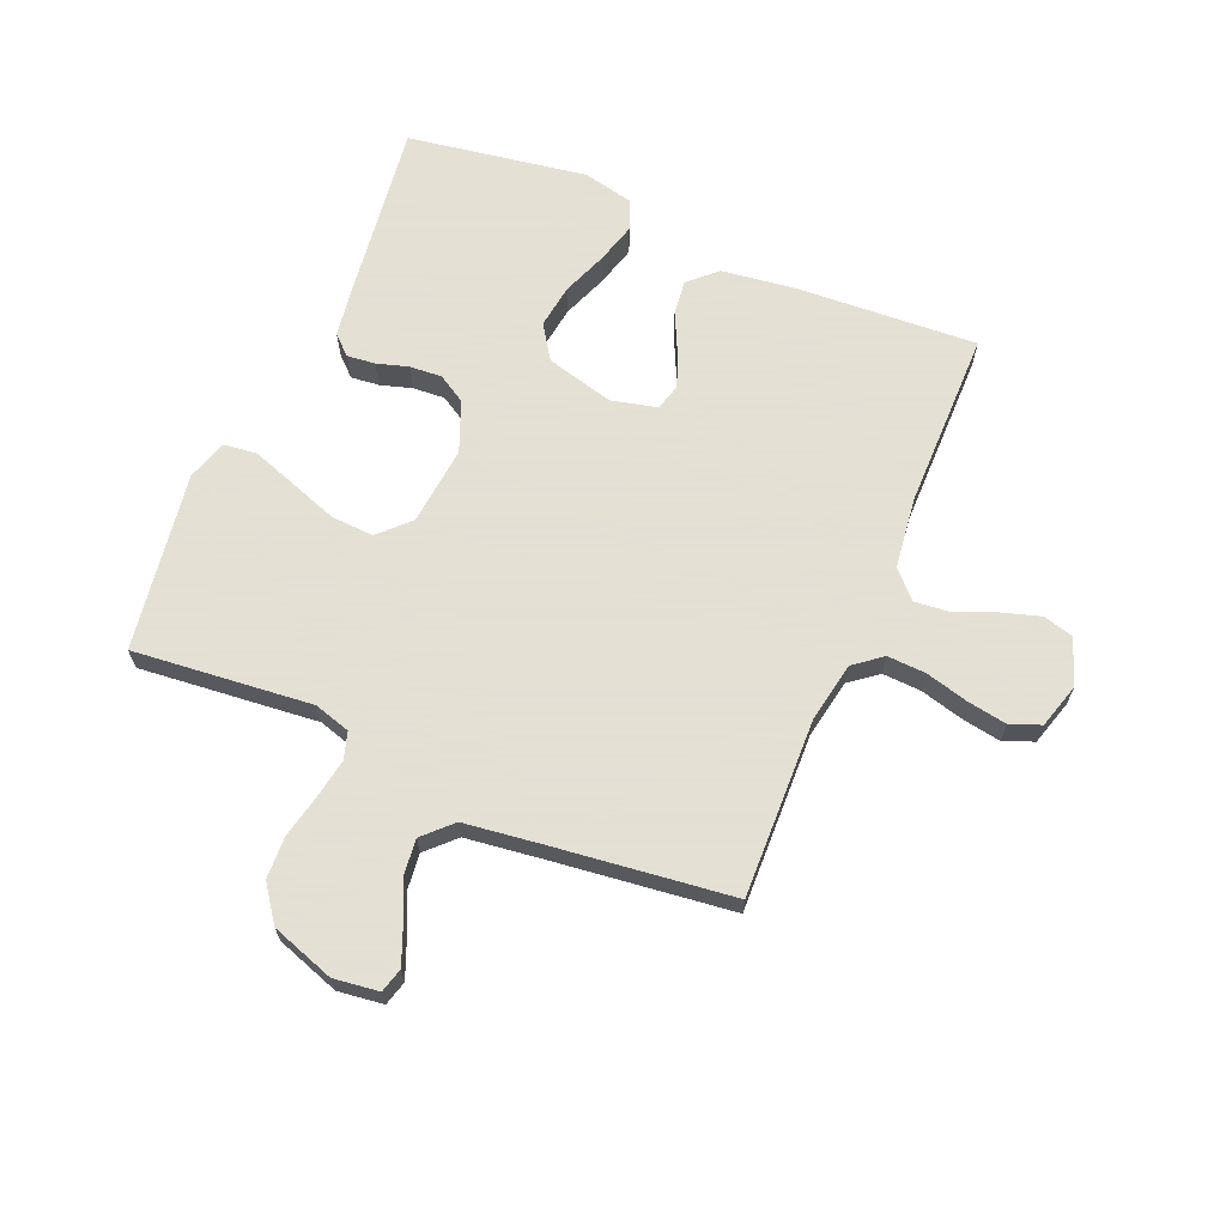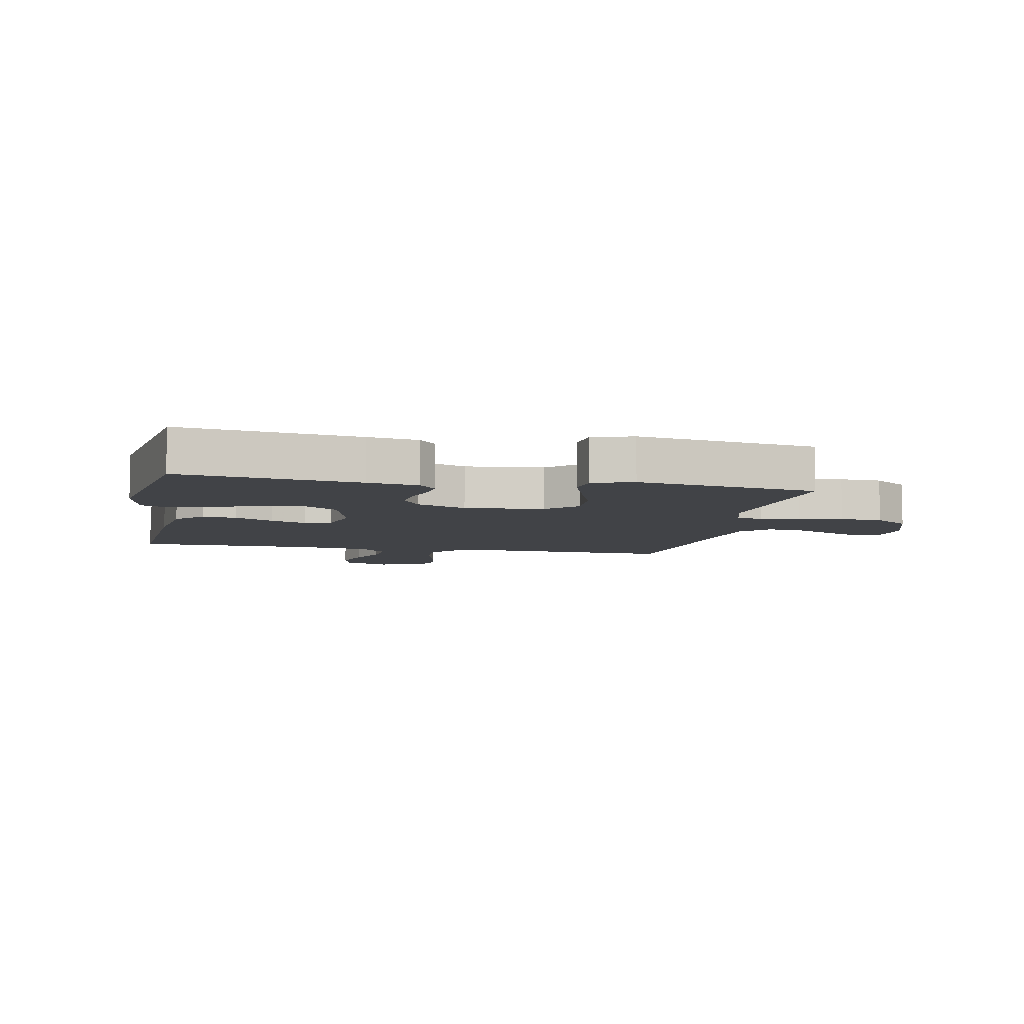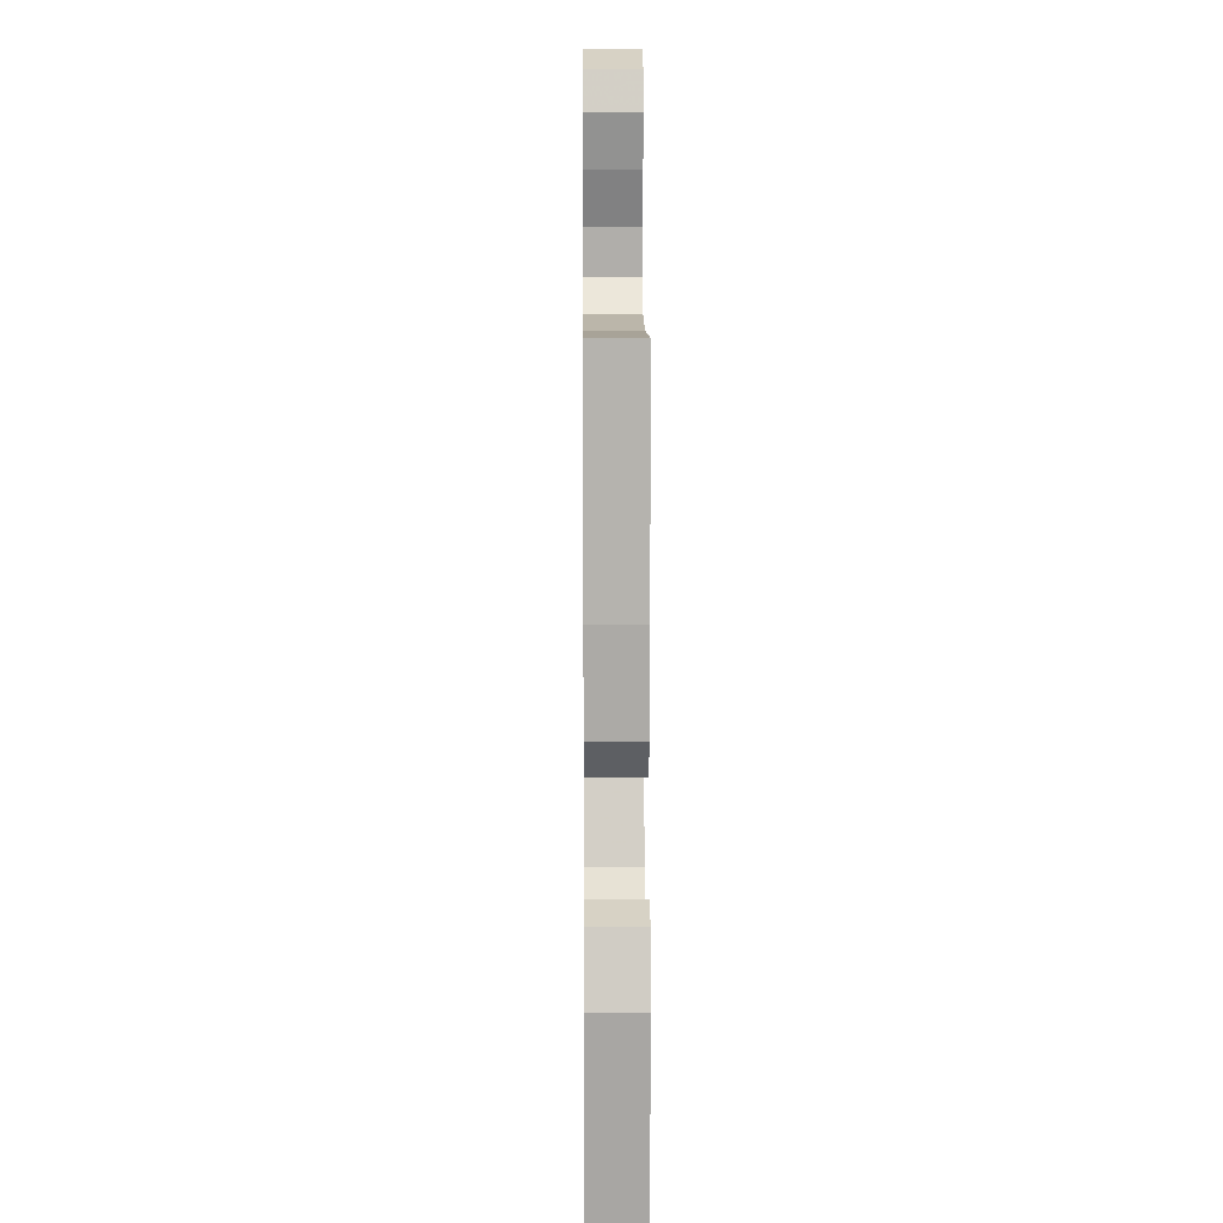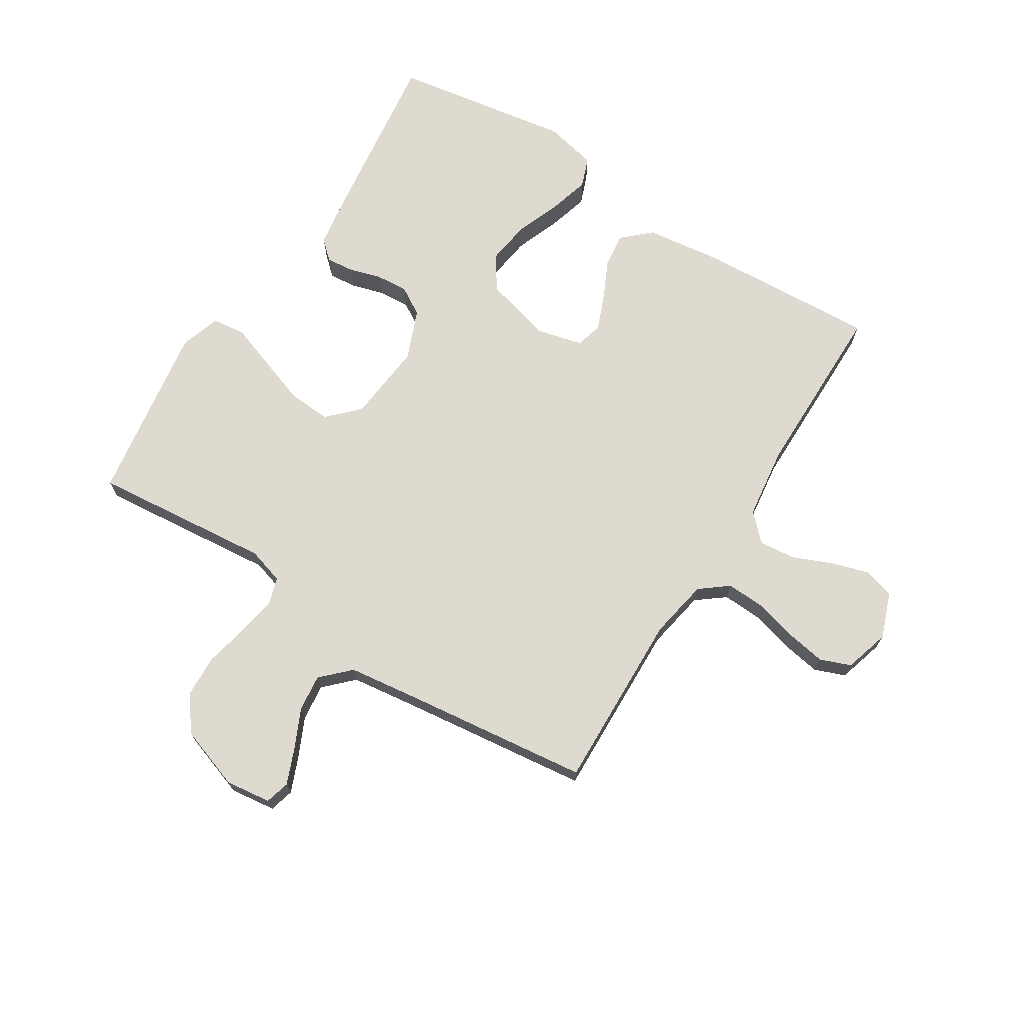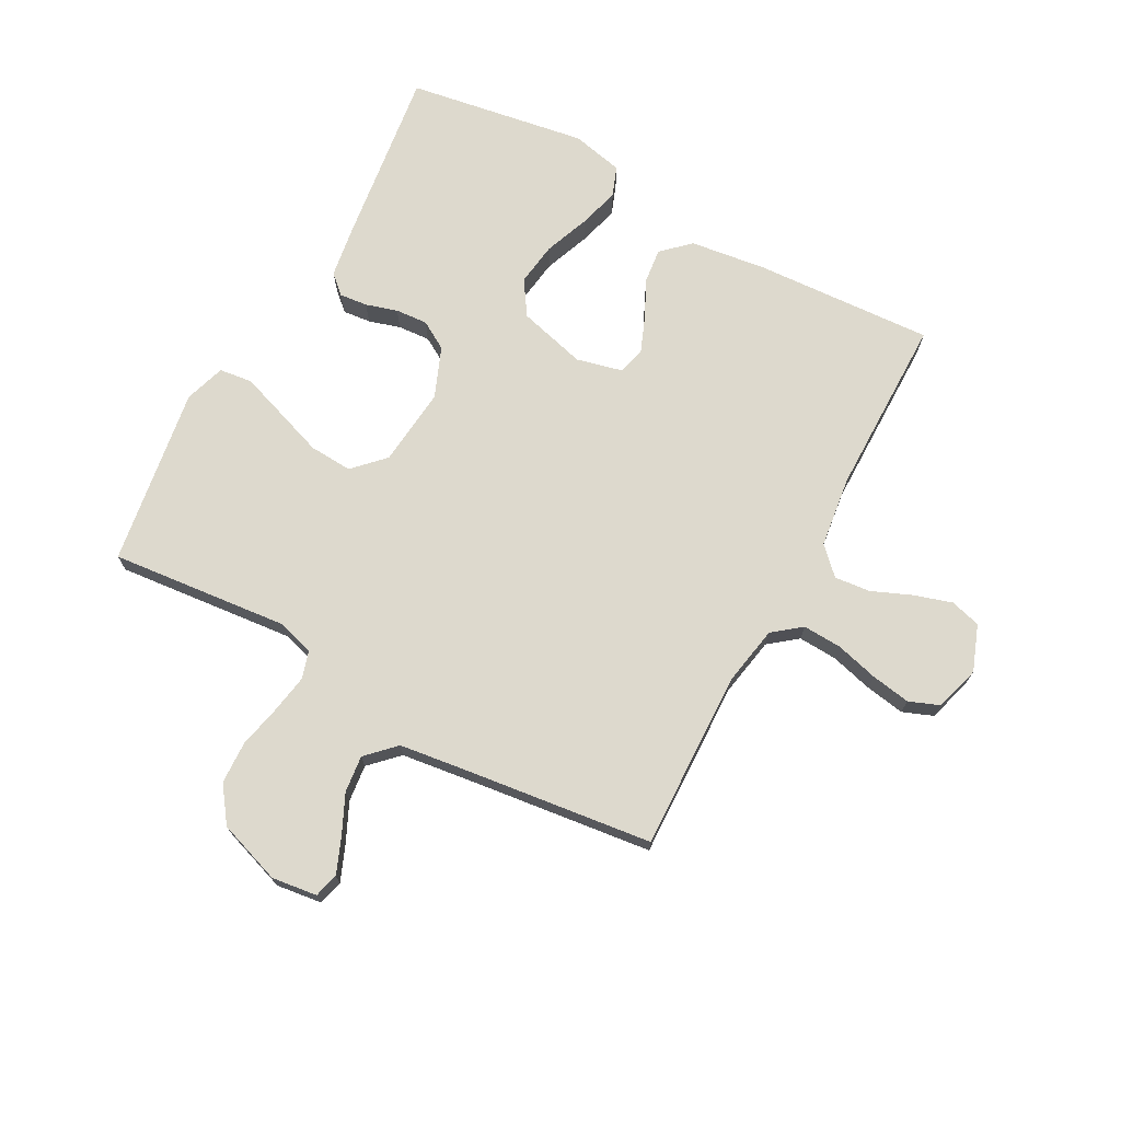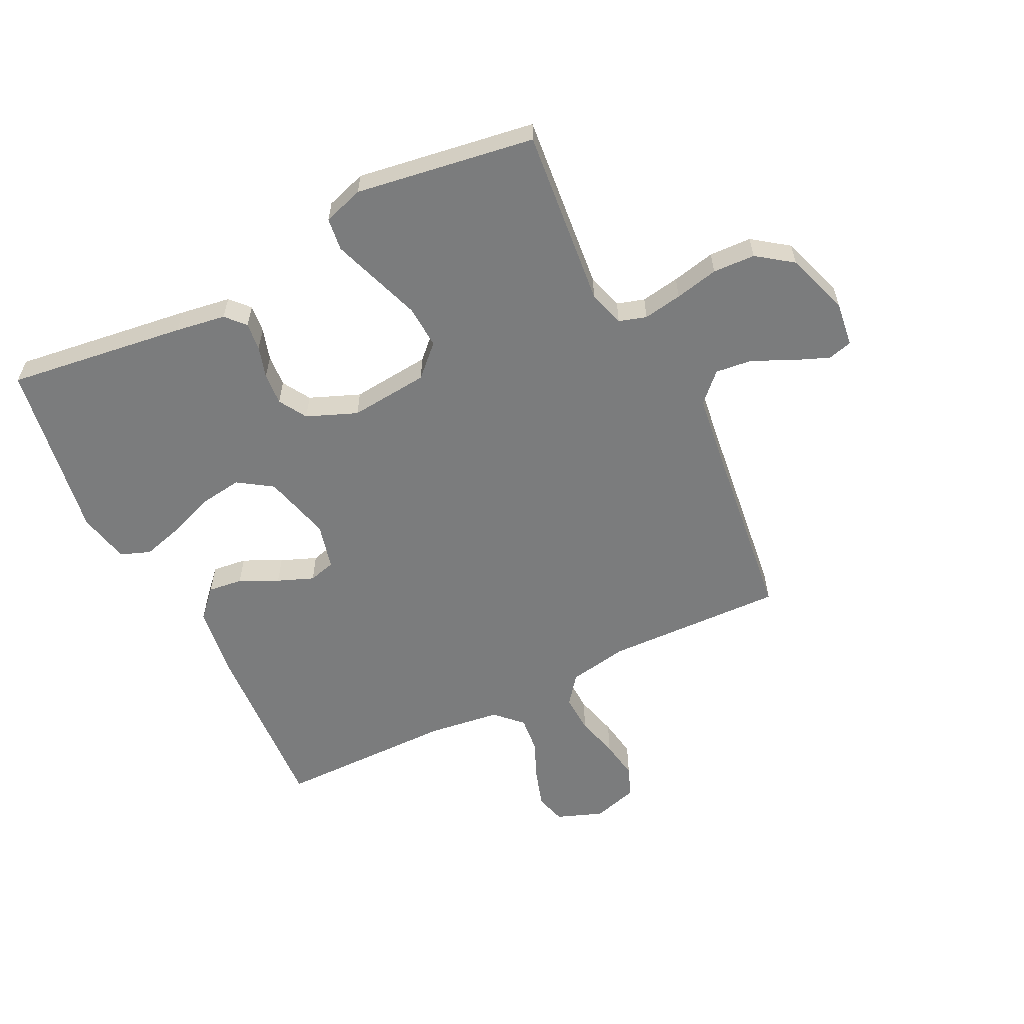
<metadata>
{"format":"obj","ext":"obj","renderer":"f3d","projection":"perspective","resolution":1024,"background":"white","views":[{"elev":66.2,"azim":-67.0,"up":"+Y"},{"elev":-6.9,"azim":168.8,"up":"+Y"},{"elev":6.5,"azim":89.5,"up":"+Z"},{"elev":70.8,"azim":-57.6,"up":"+Y"},{"elev":71.9,"azim":-61.4,"up":"+Y"},{"elev":-58.7,"azim":-153.7,"up":"+Y"}]}
</metadata>
<code>
v -0.5 0.07 0.5
v -0.2 0.07 0.49
v -0.1 0.07 0.508
v -0.063 0.07 0.555
v -0.066 0.07 0.62
v -0.085 0.07 0.692
v -0.096 0.07 0.758
v -0.076 0.07 0.809
v 0 0.07 0.831
v 0.077 0.07 0.802
v 0.091 0.07 0.751
v 0.071 0.07 0.687
v 0.043 0.07 0.621
v 0.037 0.07 0.561
v 0.08 0.07 0.518
v 0.2 0.07 0.502
v 0.5 0.07 0.5
v 0.482 0.07 0.2
v 0.465 0.07 0.073
v 0.422 0.07 0.027
v 0.364 0.07 0.034
v 0.3 0.07 0.065
v 0.24 0.07 0.089
v 0.195 0.07 0.077
v 0.176 0.07 0
v 0.206 0.07 -0.114
v 0.263 0.07 -0.152
v 0.336 0.07 -0.142
v 0.412 0.07 -0.113
v 0.48 0.07 -0.094
v 0.53 0.07 -0.113
v 0.549 0.07 -0.2
v 0.5 0.07 -0.5
v 0.2 0.07 -0.46
v 0.116 0.07 -0.447
v 0.087 0.07 -0.415
v 0.092 0.07 -0.368
v 0.108 0.07 -0.315
v 0.112 0.07 -0.261
v 0.084 0.07 -0.214
v 0 0.07 -0.18
v -0.133 0.07 -0.193
v -0.183 0.07 -0.242
v -0.179 0.07 -0.314
v -0.151 0.07 -0.394
v -0.125 0.07 -0.469
v -0.132 0.07 -0.524
v -0.2 0.07 -0.546
v -0.5 0.07 -0.5
v -0.47 0.07 -0.2
v -0.488 0.07 -0.139
v -0.534 0.07 -0.125
v -0.599 0.07 -0.136
v -0.672 0.07 -0.152
v -0.743 0.07 -0.149
v -0.802 0.07 -0.106
v -0.838 0.07 0
v -0.828 0.07 0.076
v -0.787 0.07 0.087
v -0.728 0.07 0.063
v -0.662 0.07 0.032
v -0.6 0.07 0.025
v -0.554 0.07 0.071
v -0.537 0.07 0.2
v -0.5 0 0.5
v -0.2 0 0.49
v -0.1 0 0.508
v -0.063 0 0.555
v -0.066 0 0.62
v -0.085 0 0.692
v -0.096 0 0.758
v -0.076 0 0.809
v 0 0 0.831
v 0.077 0 0.802
v 0.091 0 0.751
v 0.071 0 0.687
v 0.043 0 0.621
v 0.037 0 0.561
v 0.08 0 0.518
v 0.2 0 0.502
v 0.5 0 0.5
v 0.482 0 0.2
v 0.465 0 0.073
v 0.422 0 0.027
v 0.364 0 0.034
v 0.3 0 0.065
v 0.24 0 0.089
v 0.195 0 0.077
v 0.176 0 0
v 0.206 0 -0.114
v 0.263 0 -0.152
v 0.336 0 -0.142
v 0.412 0 -0.113
v 0.48 0 -0.094
v 0.53 0 -0.113
v 0.549 0 -0.2
v 0.5 0 -0.5
v 0.2 0 -0.46
v 0.116 0 -0.447
v 0.087 0 -0.415
v 0.092 0 -0.368
v 0.108 0 -0.315
v 0.112 0 -0.261
v 0.084 0 -0.214
v 0 0 -0.18
v -0.133 0 -0.193
v -0.183 0 -0.242
v -0.179 0 -0.314
v -0.151 0 -0.394
v -0.125 0 -0.469
v -0.132 0 -0.524
v -0.2 0 -0.546
v -0.5 0 -0.5
v -0.47 0 -0.2
v -0.488 0 -0.139
v -0.534 0 -0.125
v -0.599 0 -0.136
v -0.672 0 -0.152
v -0.743 0 -0.149
v -0.802 0 -0.106
v -0.838 0 0
v -0.828 0 0.076
v -0.787 0 0.087
v -0.728 0 0.063
v -0.662 0 0.032
v -0.6 0 0.025
v -0.554 0 0.071
v -0.537 0 0.2
f 58 59 60 61
f 56 57 58 61
f 56 61 62
f 53 54 55 56
f 52 53 56 62
f 51 52 62 63
f 47 48 49 50
f 47 50 51
f 44 45 46 47
f 44 47 51 63
f 35 36 37 38
f 35 38 39
f 34 35 39
f 33 34 39
f 32 33 39 40
f 28 29 30 31
f 28 31 32 40
f 19 20 21 22
f 19 22 23
f 16 17 18 19
f 15 16 19 23
f 14 15 23 24
f 10 11 12 13
f 8 9 10 13
f 8 13 14
f 5 6 7 8
f 5 8 14 24
f 64 1 2
f 64 2 3
f 43 44 63 64
f 42 43 64 3
f 41 42 3 4
f 27 28 40
f 26 27 40 41
f 25 26 41 4
f 4 5 24 25
f 125 124 123 122
f 125 122 121 120
f 126 125 120
f 120 119 118 117
f 126 120 117 116
f 127 126 116 115
f 114 113 112 111
f 115 114 111
f 111 110 109 108
f 127 115 111 108
f 102 101 100 99
f 103 102 99
f 103 99 98
f 103 98 97
f 104 103 97 96
f 95 94 93 92
f 104 96 95 92
f 86 85 84 83
f 87 86 83
f 83 82 81 80
f 87 83 80 79
f 88 87 79 78
f 77 76 75 74
f 77 74 73 72
f 78 77 72
f 72 71 70 69
f 88 78 72 69
f 66 65 128
f 67 66 128
f 128 127 108 107
f 67 128 107 106
f 68 67 106 105
f 104 92 91
f 105 104 91 90
f 68 105 90 89
f 89 88 69 68
f 1 65 66 2
f 2 66 67 3
f 3 67 68 4
f 4 68 69 5
f 5 69 70 6
f 6 70 71 7
f 7 71 72 8
f 8 72 73 9
f 9 73 74 10
f 10 74 75 11
f 11 75 76 12
f 12 76 77 13
f 13 77 78 14
f 14 78 79 15
f 15 79 80 16
f 16 80 81 17
f 17 81 82 18
f 18 82 83 19
f 19 83 84 20
f 20 84 85 21
f 21 85 86 22
f 22 86 87 23
f 23 87 88 24
f 24 88 89 25
f 25 89 90 26
f 26 90 91 27
f 27 91 92 28
f 28 92 93 29
f 29 93 94 30
f 30 94 95 31
f 31 95 96 32
f 32 96 97 33
f 33 97 98 34
f 34 98 99 35
f 35 99 100 36
f 36 100 101 37
f 37 101 102 38
f 38 102 103 39
f 39 103 104 40
f 40 104 105 41
f 41 105 106 42
f 42 106 107 43
f 43 107 108 44
f 44 108 109 45
f 45 109 110 46
f 46 110 111 47
f 47 111 112 48
f 48 112 113 49
f 49 113 114 50
f 50 114 115 51
f 51 115 116 52
f 52 116 117 53
f 53 117 118 54
f 54 118 119 55
f 55 119 120 56
f 56 120 121 57
f 57 121 122 58
f 58 122 123 59
f 59 123 124 60
f 60 124 125 61
f 61 125 126 62
f 62 126 127 63
f 63 127 128 64
f 64 128 65 1

</code>
